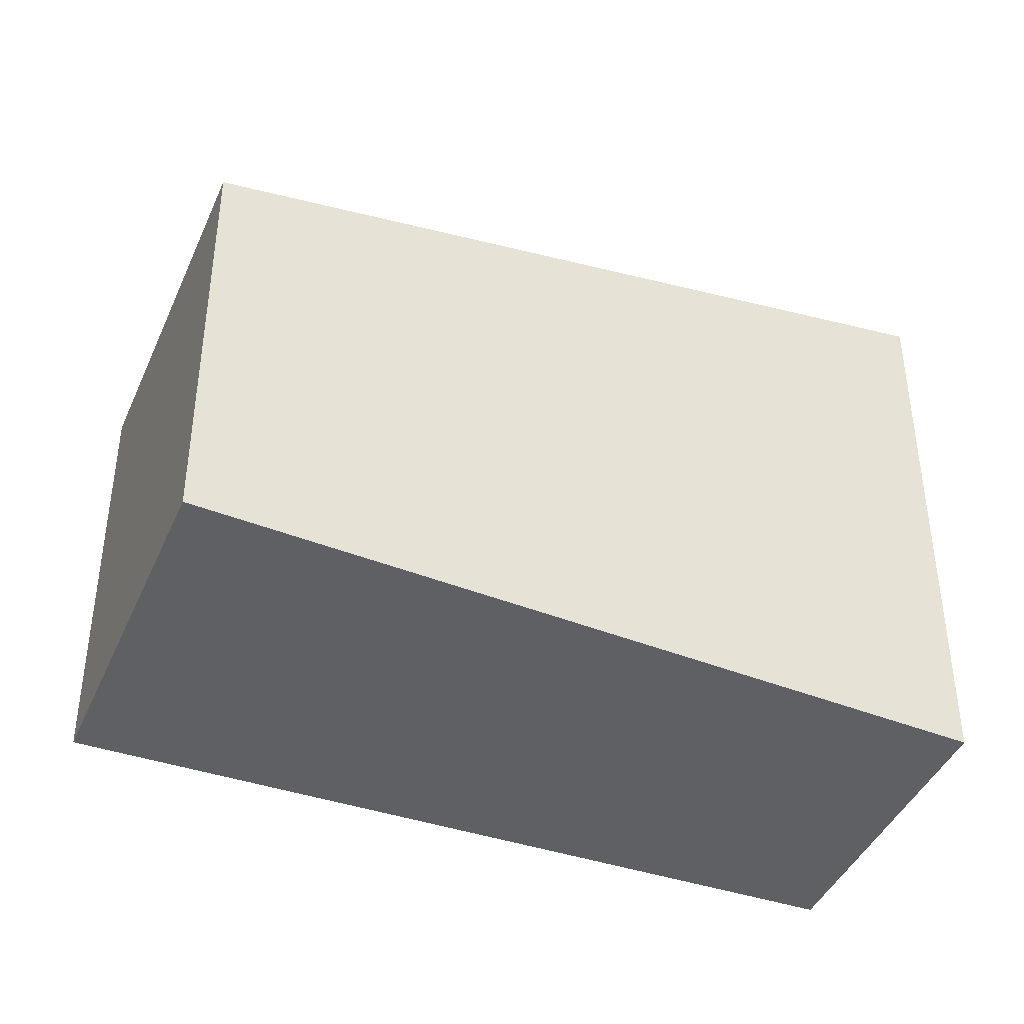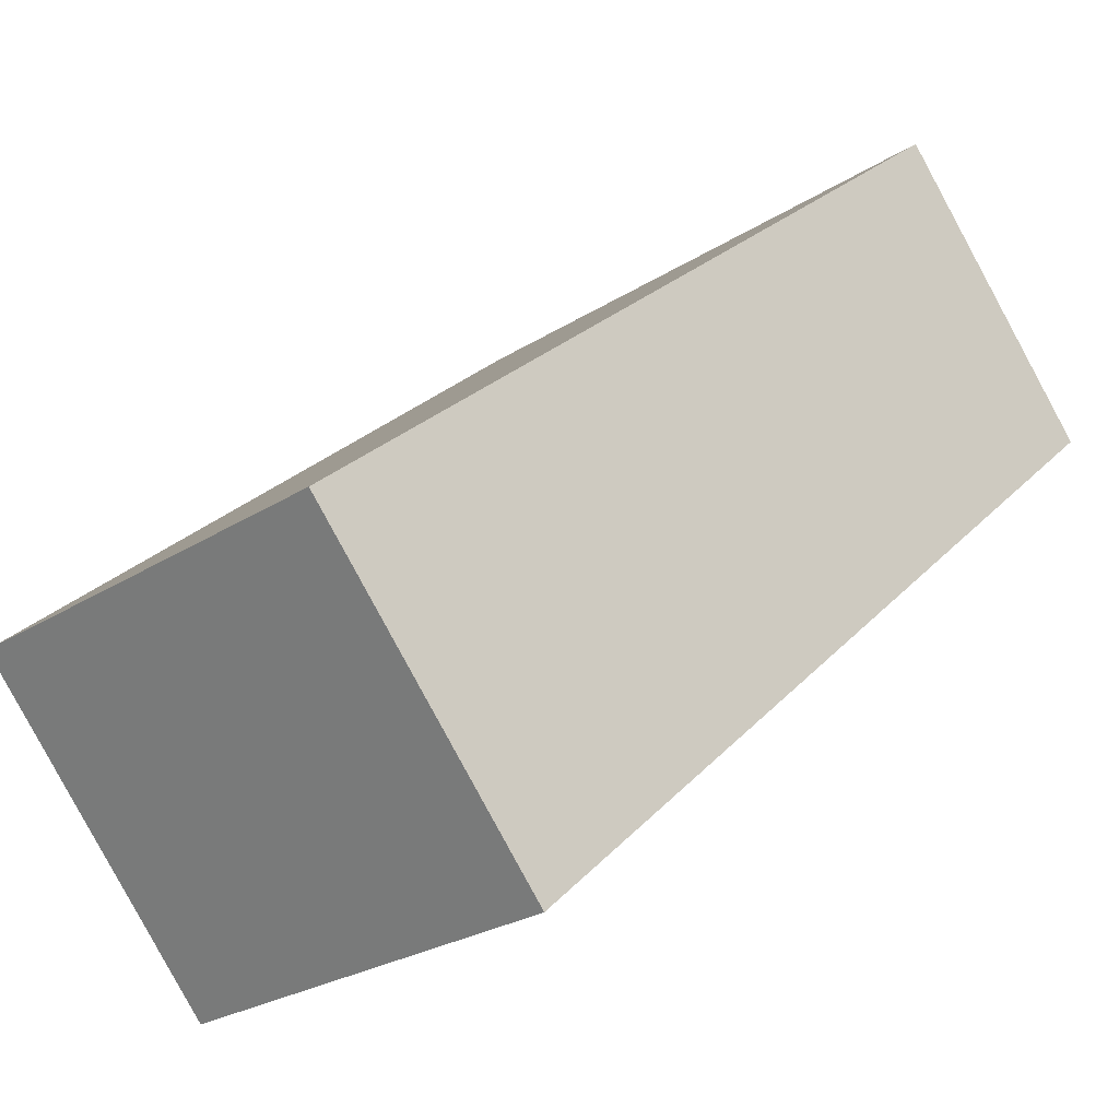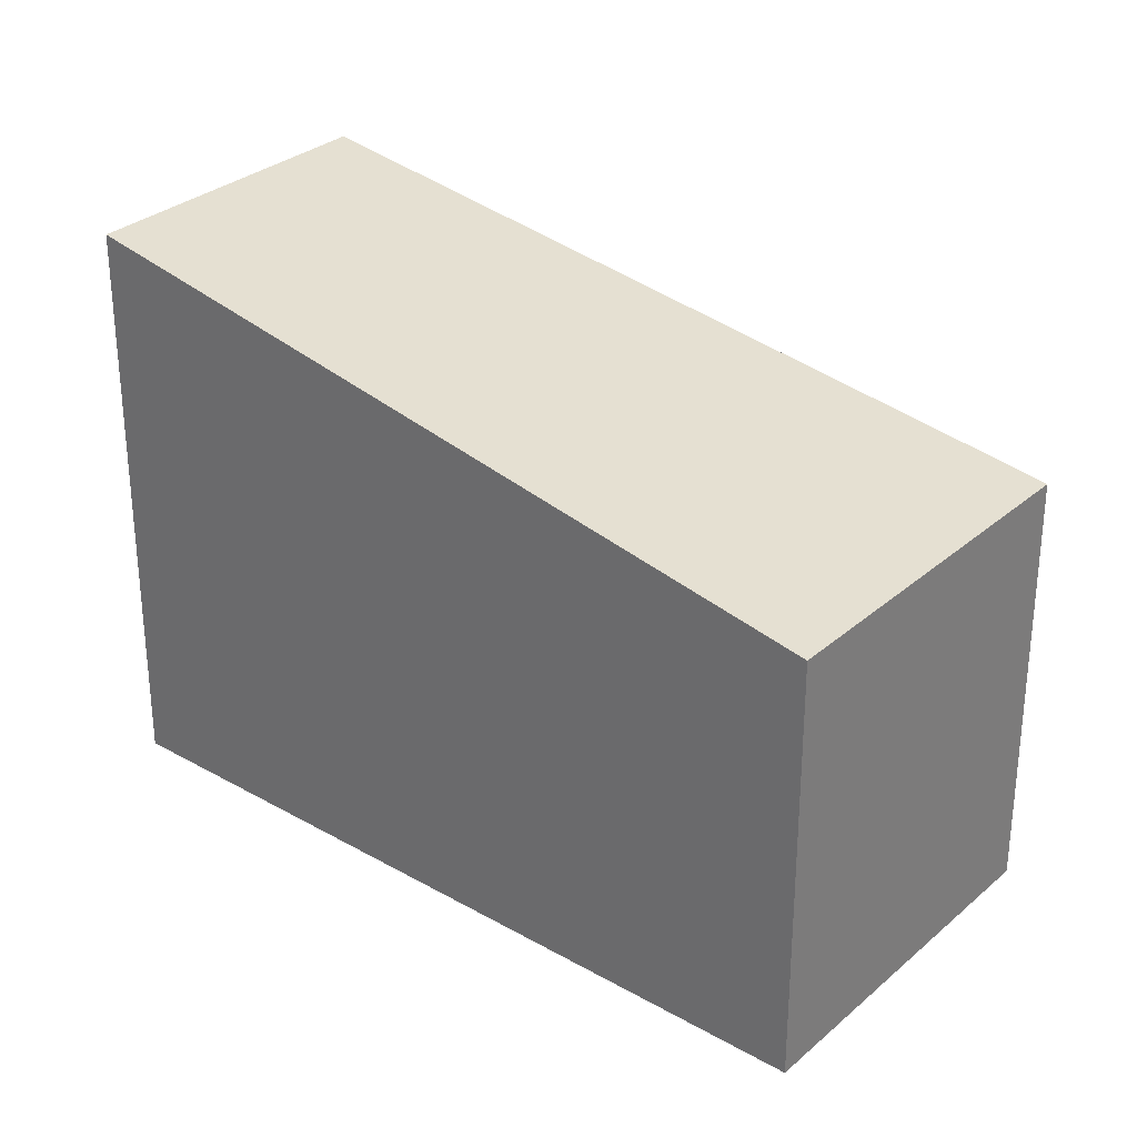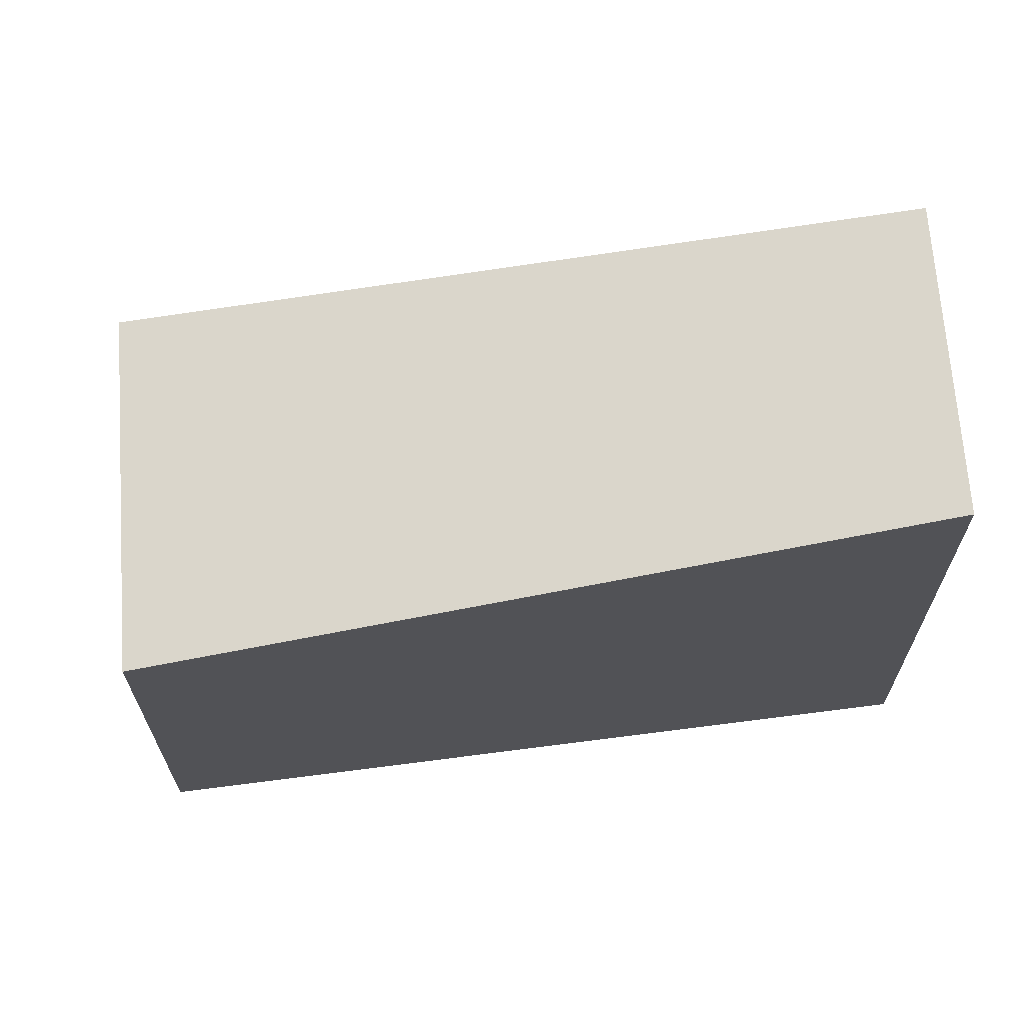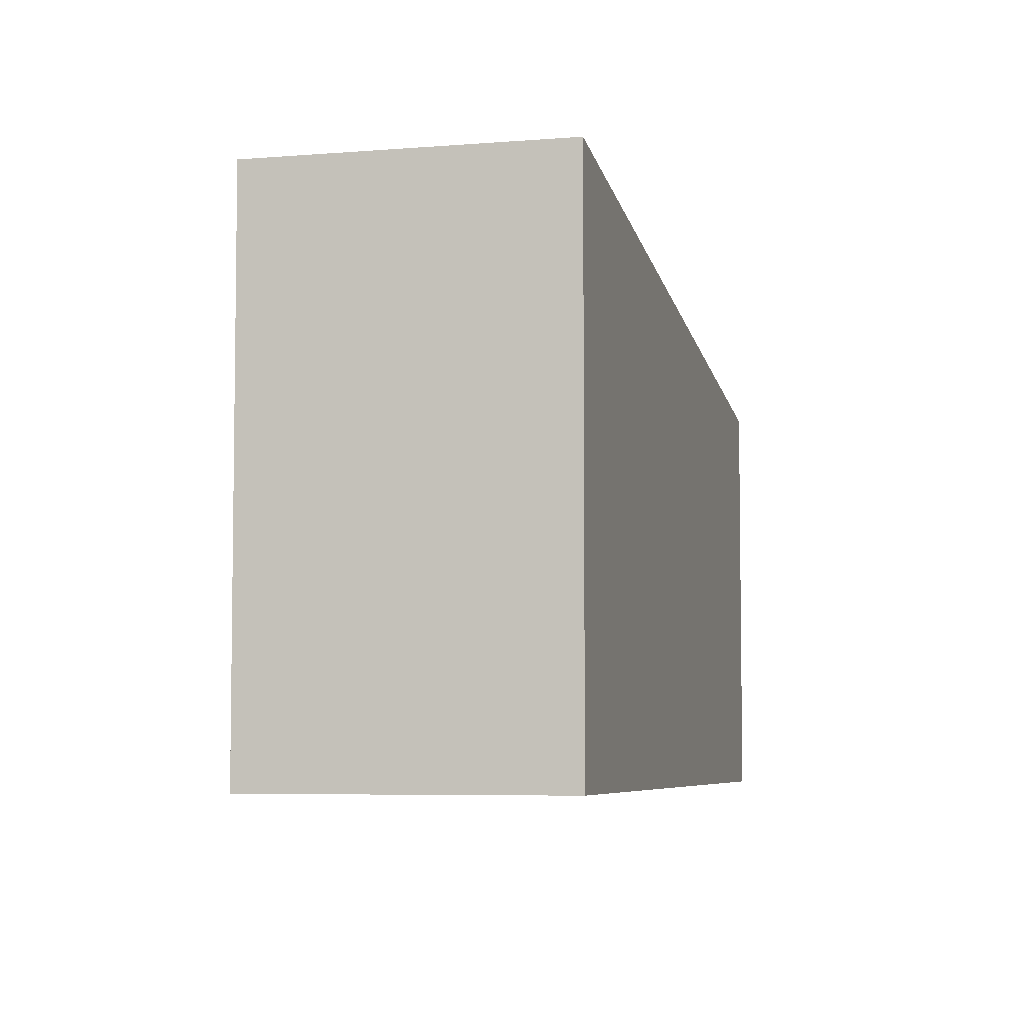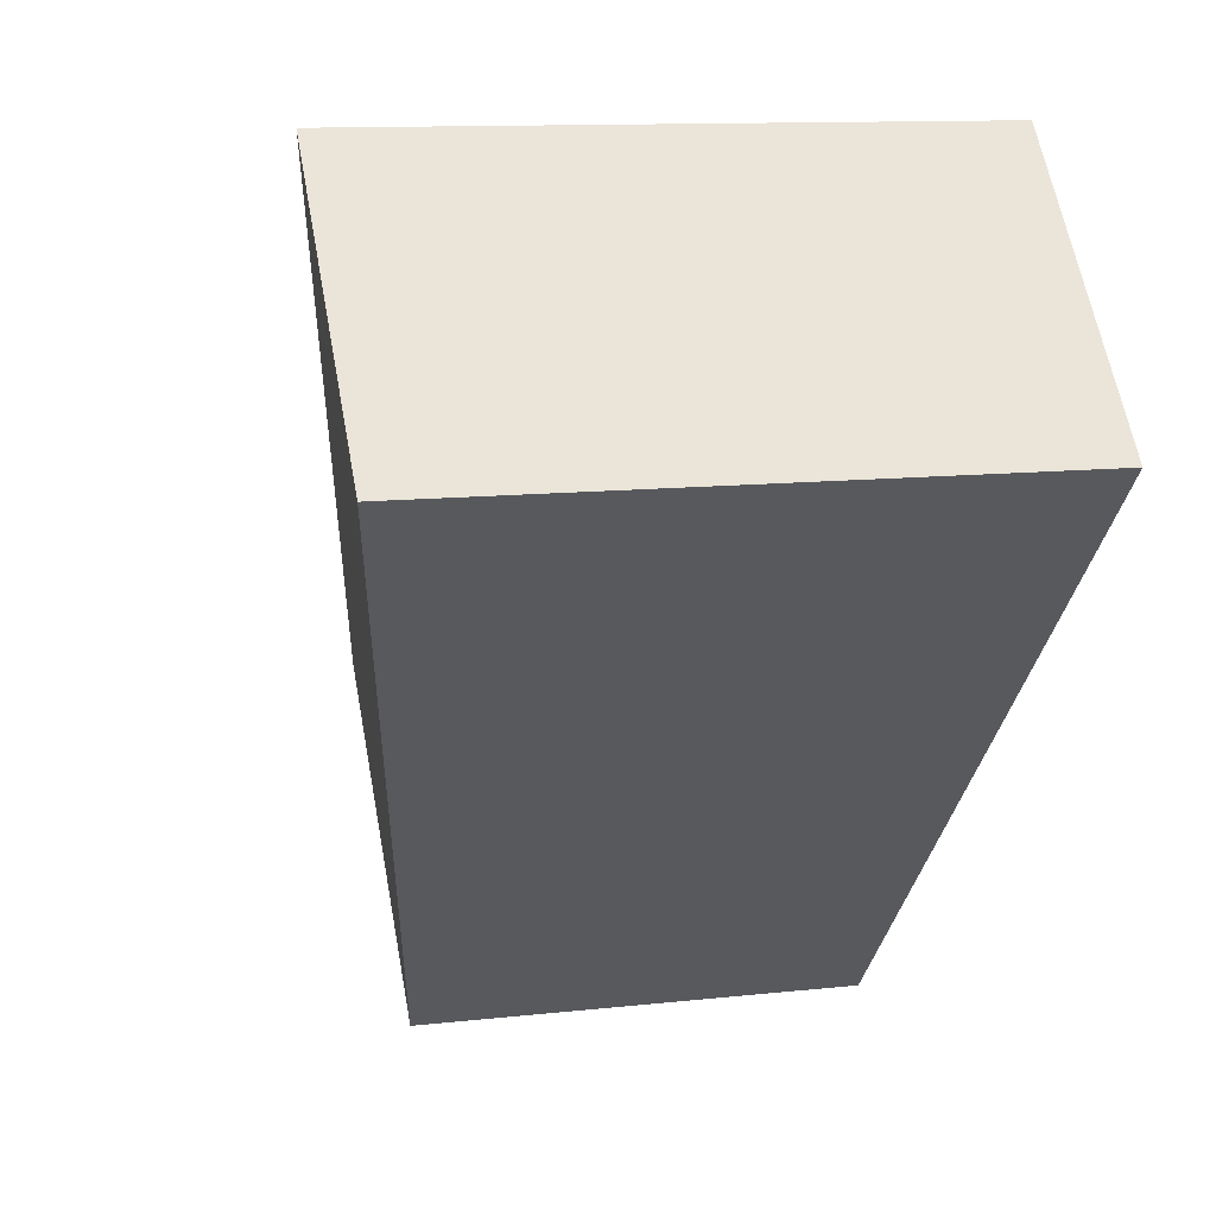
<metadata>
{"format":"obj","ext":"obj","renderer":"f3d","projection":"perspective","resolution":1024,"background":"white","views":[{"elev":-42.2,"azim":-160.2,"up":"+Y"},{"elev":-26.0,"azim":135.2,"up":"+Z"},{"elev":30.5,"azim":81.1,"up":"+Y"},{"elev":67.7,"azim":-142.0,"up":"+Y"},{"elev":-5.6,"azim":-33.3,"up":"+Y"},{"elev":11.4,"azim":-105.4,"up":"+Z"}]}
</metadata>
<code>
v  2.83 7.5 3.13
v  0 0 0
v  2.83 -1.917e-16 3.13
v  0.00016 7.5 -0.0002377
v  7.404 4.598e-16 -7.51
v  7.404 5.6 -7.51
v  10.7 5.6 -3.863
v  10.7 2.365e-16 -3.863
g defaultobject
f 1 2 3
f 2 1 4
f 4 5 2
f 5 4 6
f 5 7 8
f 7 5 6
f 8 1 3
f 1 8 7
f 2 8 3
f 8 2 5
f 6 1 7
f 1 6 4

</code>
